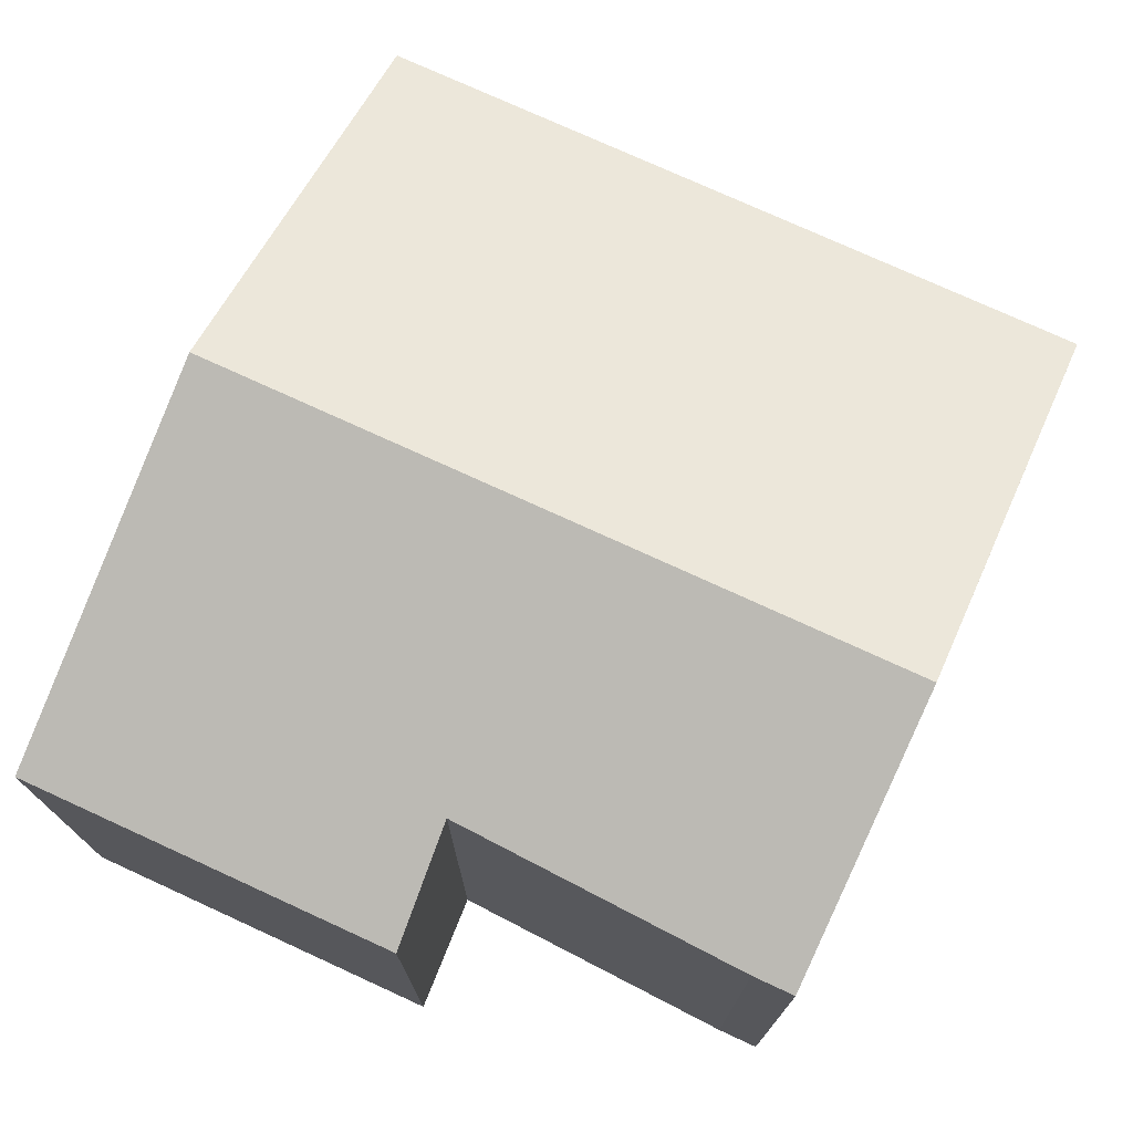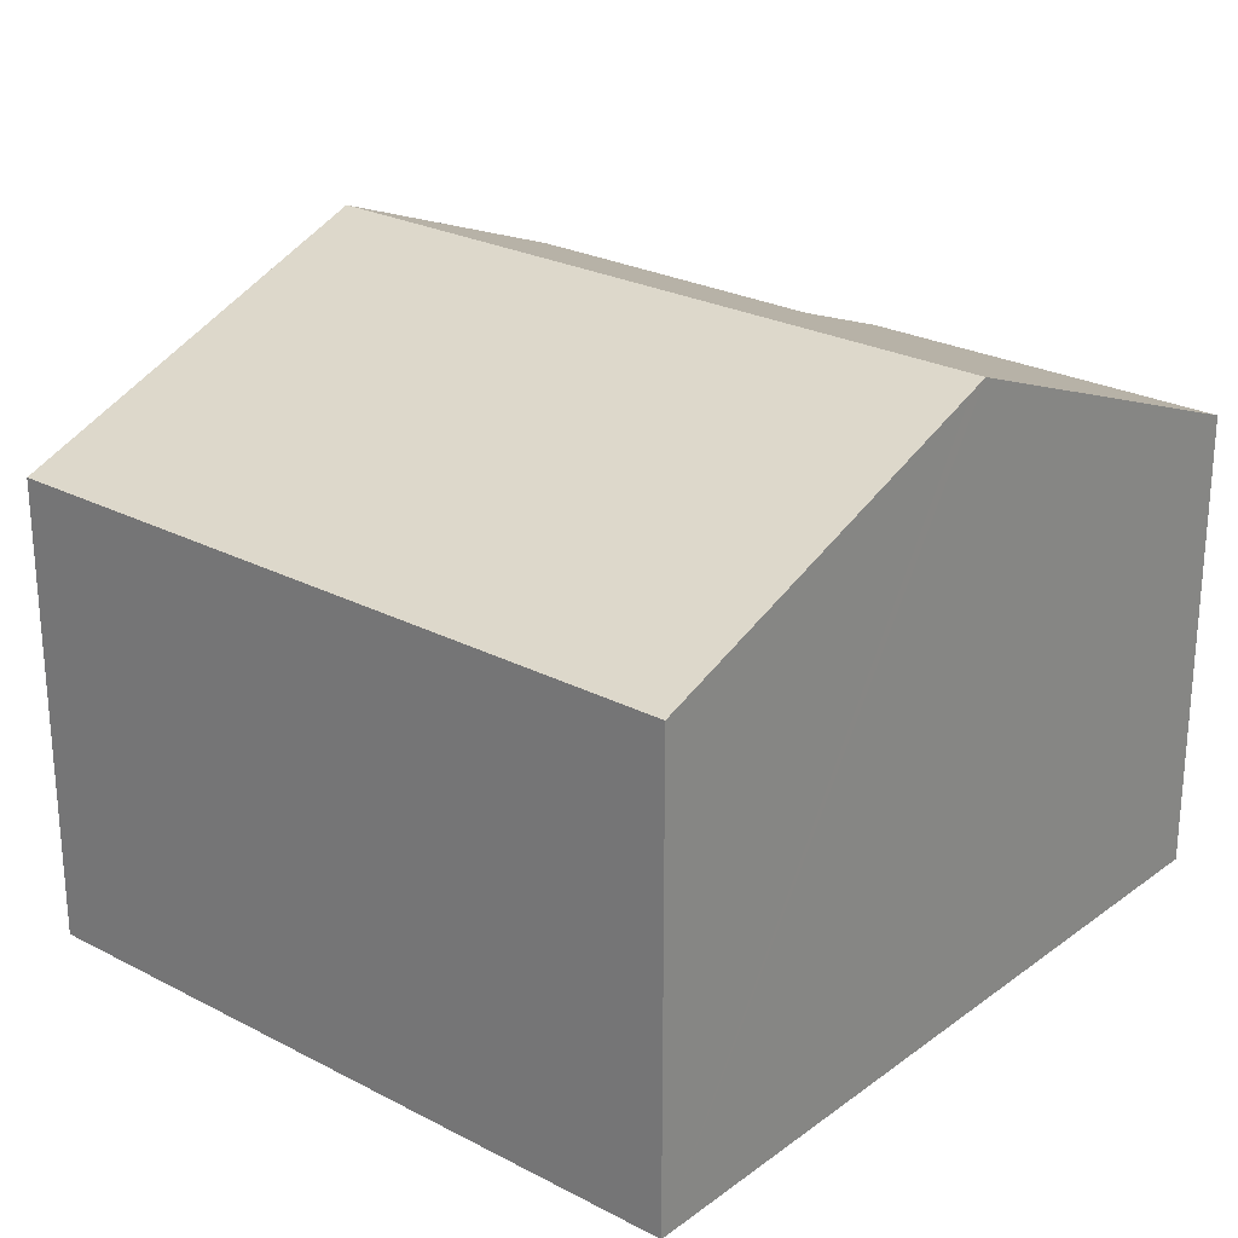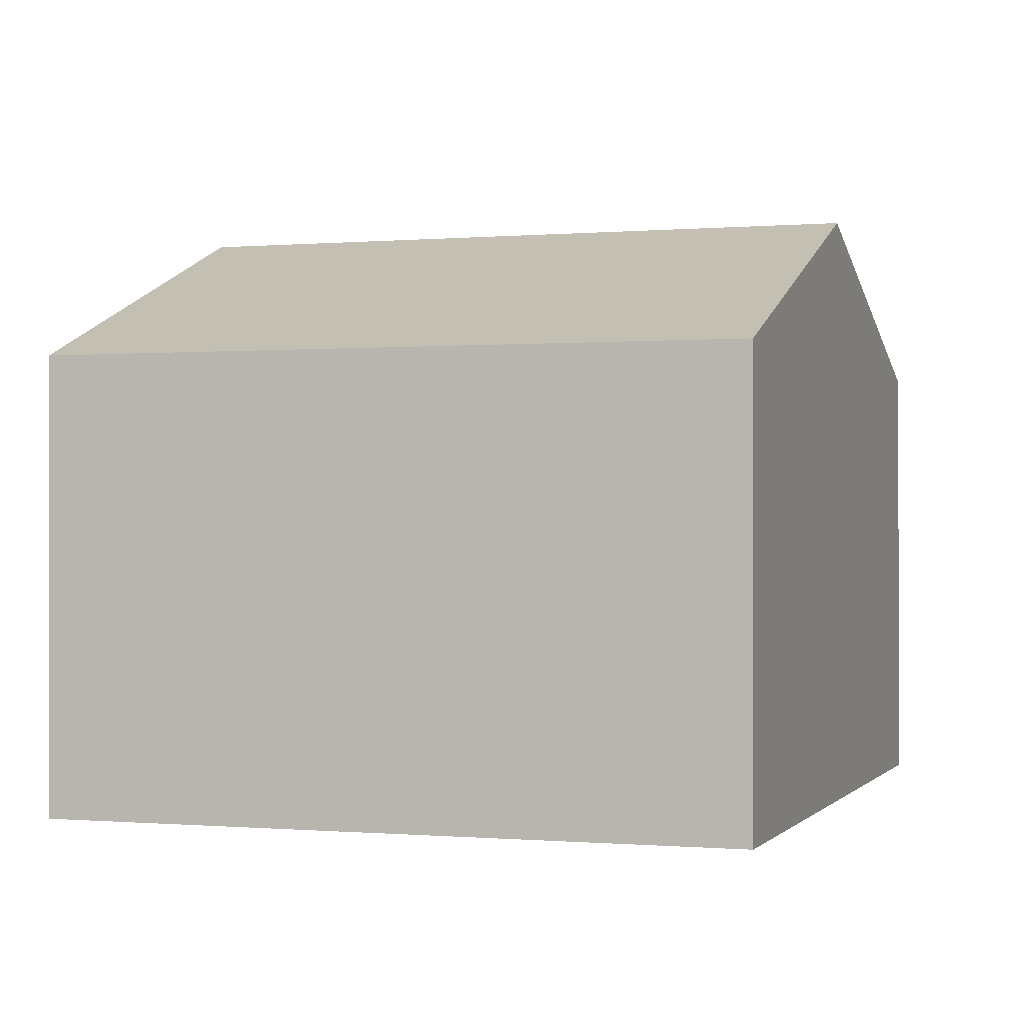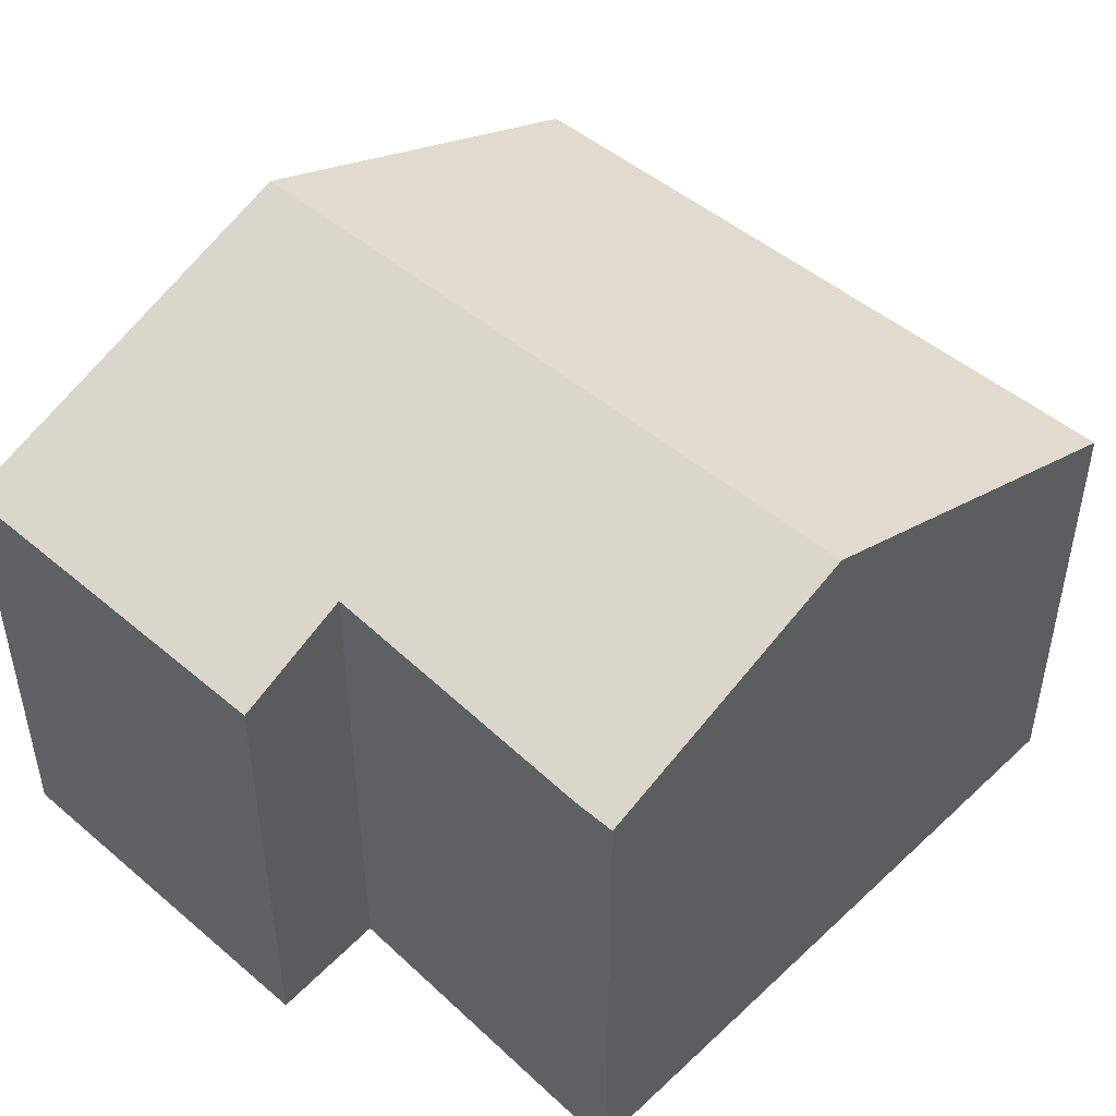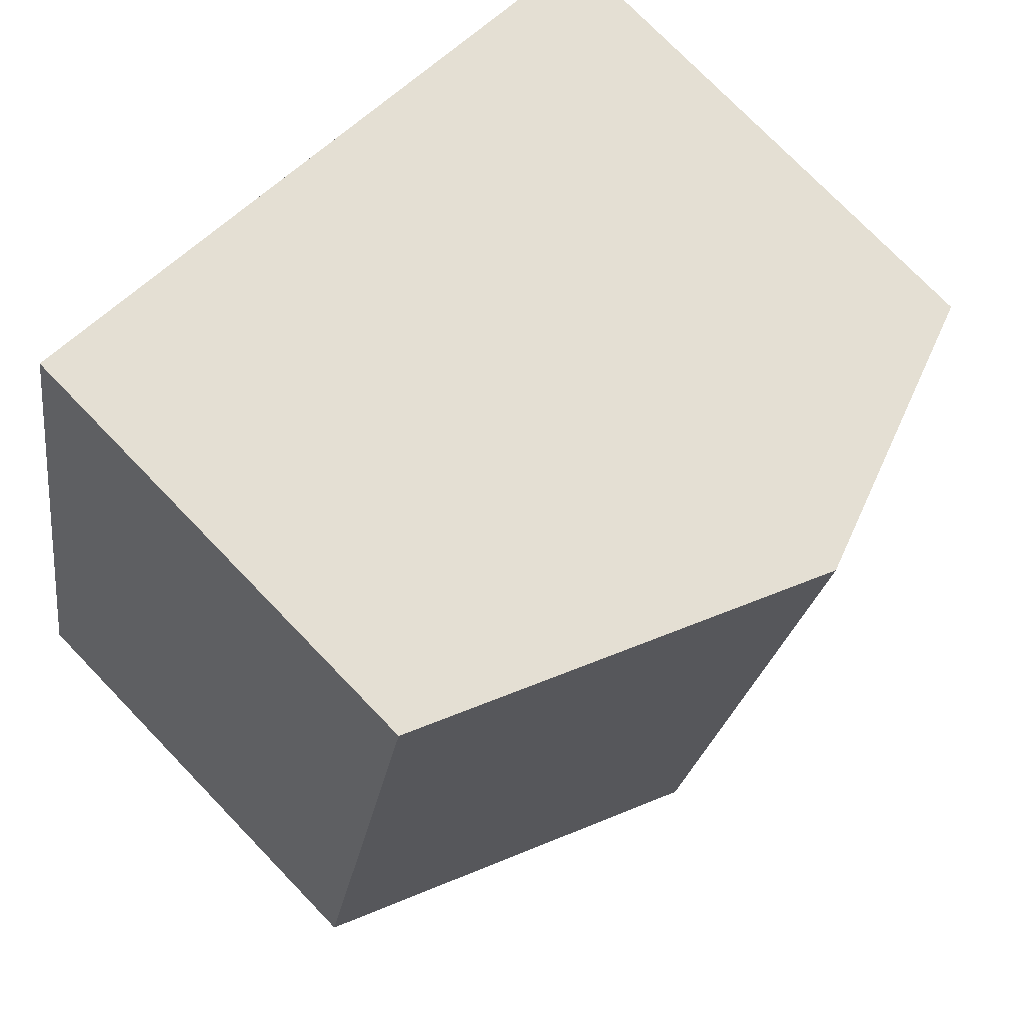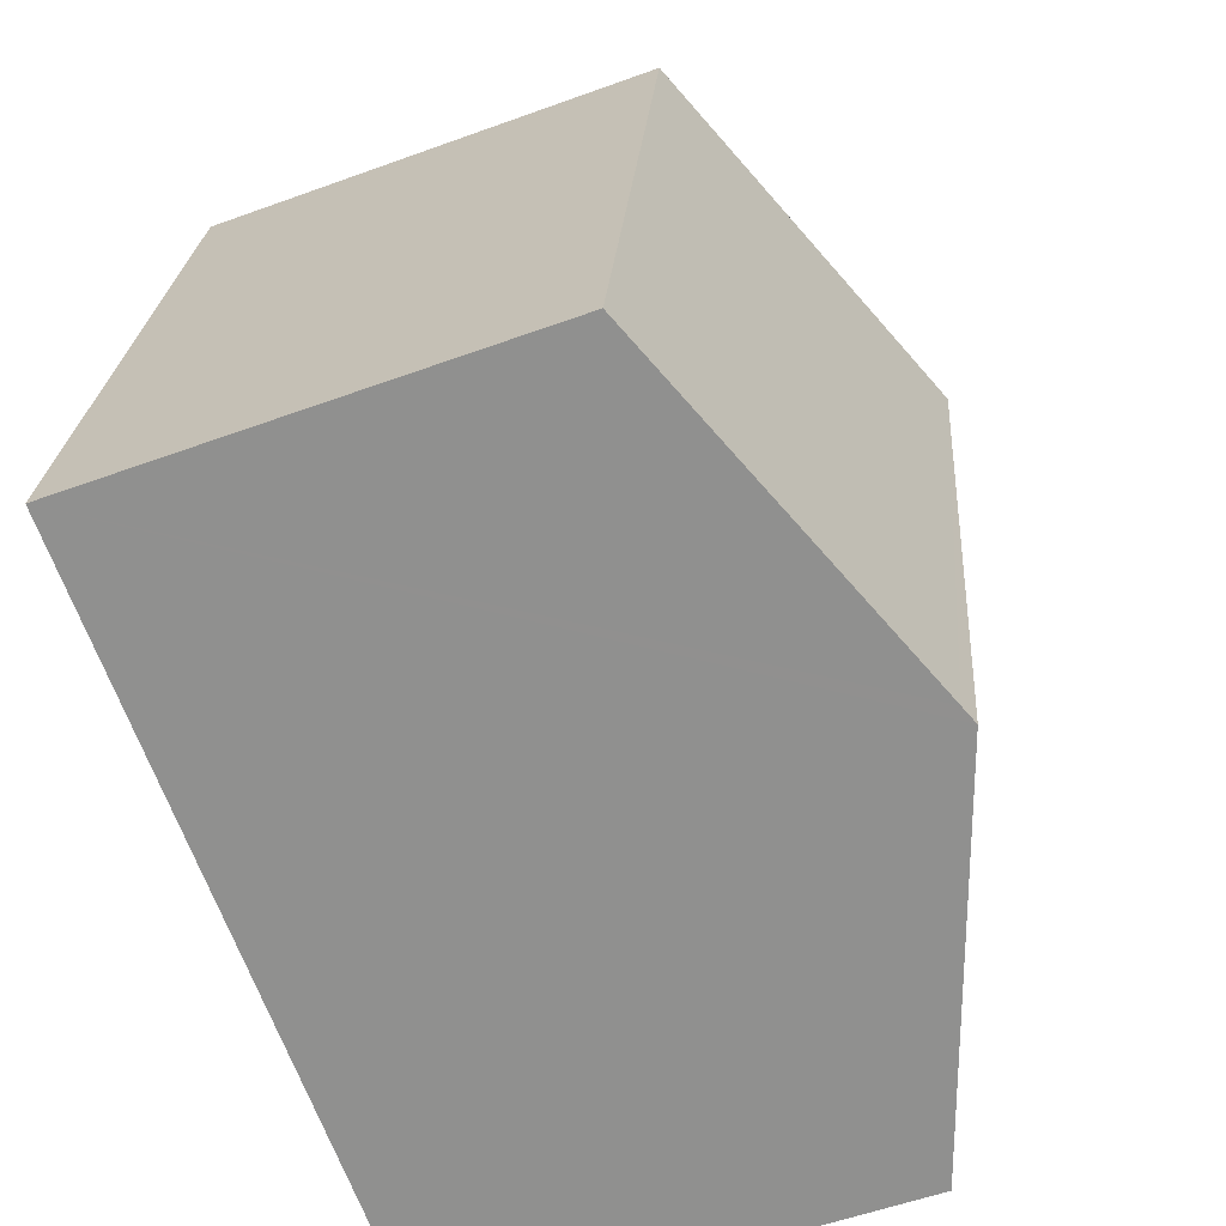
<metadata>
{"format":"obj","ext":"obj","renderer":"f3d","projection":"perspective","resolution":1024,"background":"white","views":[{"elev":74.8,"azim":-76.6,"up":"+Y"},{"elev":25.2,"azim":118.8,"up":"+Y"},{"elev":-0.2,"azim":97.0,"up":"+Y"},{"elev":47.9,"azim":-57.6,"up":"+Y"},{"elev":75.4,"azim":136.0,"up":"+Z"},{"elev":-55.4,"azim":111.0,"up":"+Z"}]}
</metadata>
<code>
v  4.999 9.676 6.421
v  7.516 9.563 -4.63
v  7.225 9.676 -4.69
v  13.4 7.289 -3.422
v  11.18 7.289 7.66
v  7.391 8.752 6.901
v  0.081 7.342 -0.408
v  1.177 7.339 -5.931
v  1.912 8.074 0.286
v  0 7.343 4.496e-16
v  0.772 7.994 4.898
v  0.641 7.993 5.548
v  0.641 -3.397e-16 5.548
v  4.999 -3.932e-16 6.421
v  11.18 -4.69e-16 7.66
v  7.391 -4.226e-16 6.901
v  1.912 -1.751e-17 0.286
v  0 0 0
v  13.4 2.095e-16 -3.422
v  7.516 2.835e-16 -4.63
v  1.177 3.632e-16 -5.931
v  7.225 2.872e-16 -4.69
v  0.081 2.498e-17 -0.408
v  0.772 -2.999e-16 4.898
g defaultobject
f 1 2 3
f 2 1 4
f 4 1 5
f 5 1 6
f 7 3 8
f 3 7 9
f 3 9 1
f 9 7 10
f 1 9 11
f 1 11 12
f 13 1 12
f 1 13 6
f 6 13 5
f 5 13 14
f 5 14 15
f 15 14 16
f 10 17 9
f 17 10 18
f 15 4 5
f 4 15 19
f 19 2 4
f 2 19 3
f 3 19 8
f 8 19 20
f 8 20 21
f 21 20 22
f 21 7 8
f 7 21 10
f 10 21 18
f 18 21 23
f 24 12 11
f 12 24 13
f 17 11 9
f 11 17 24
f 16 19 15
f 19 16 14
f 19 14 13
f 19 13 20
f 20 13 24
f 20 24 17
f 20 17 18
f 20 18 22
f 22 18 23
f 22 23 21

</code>
